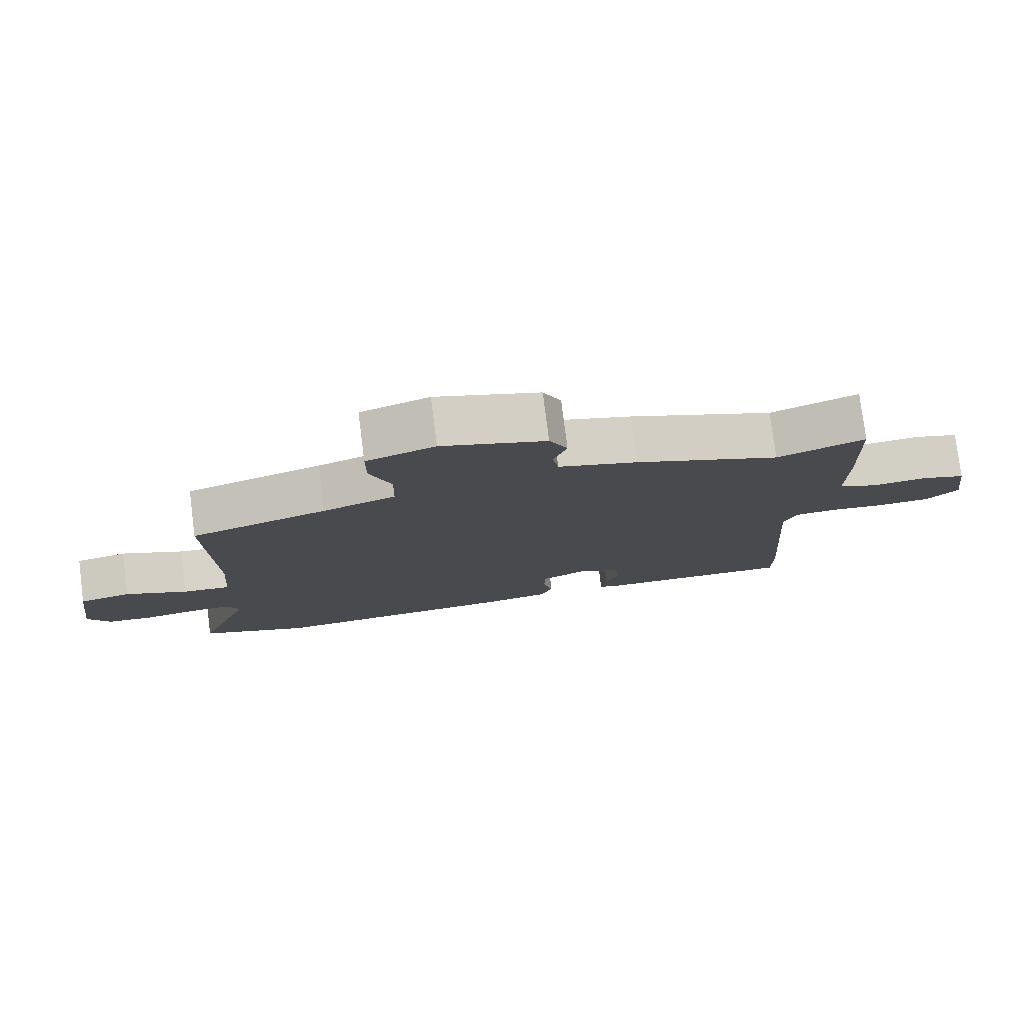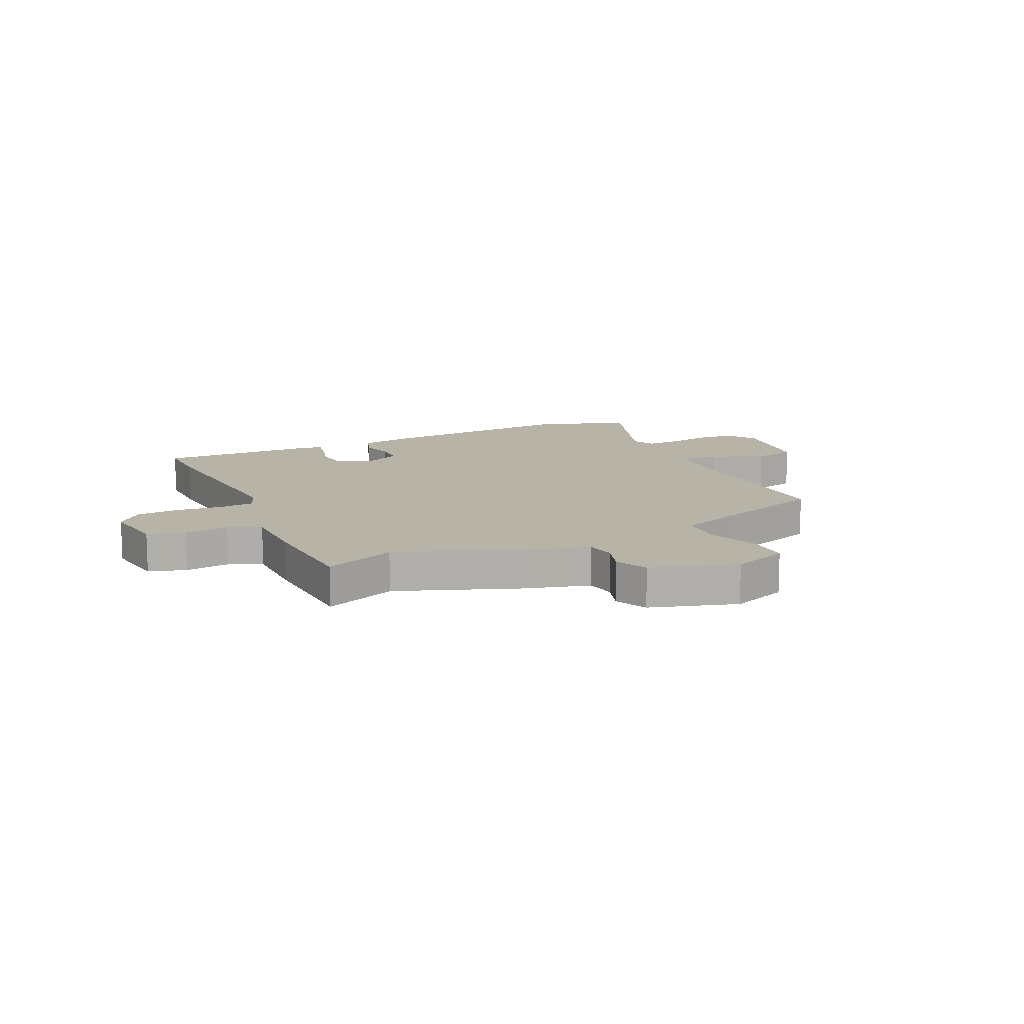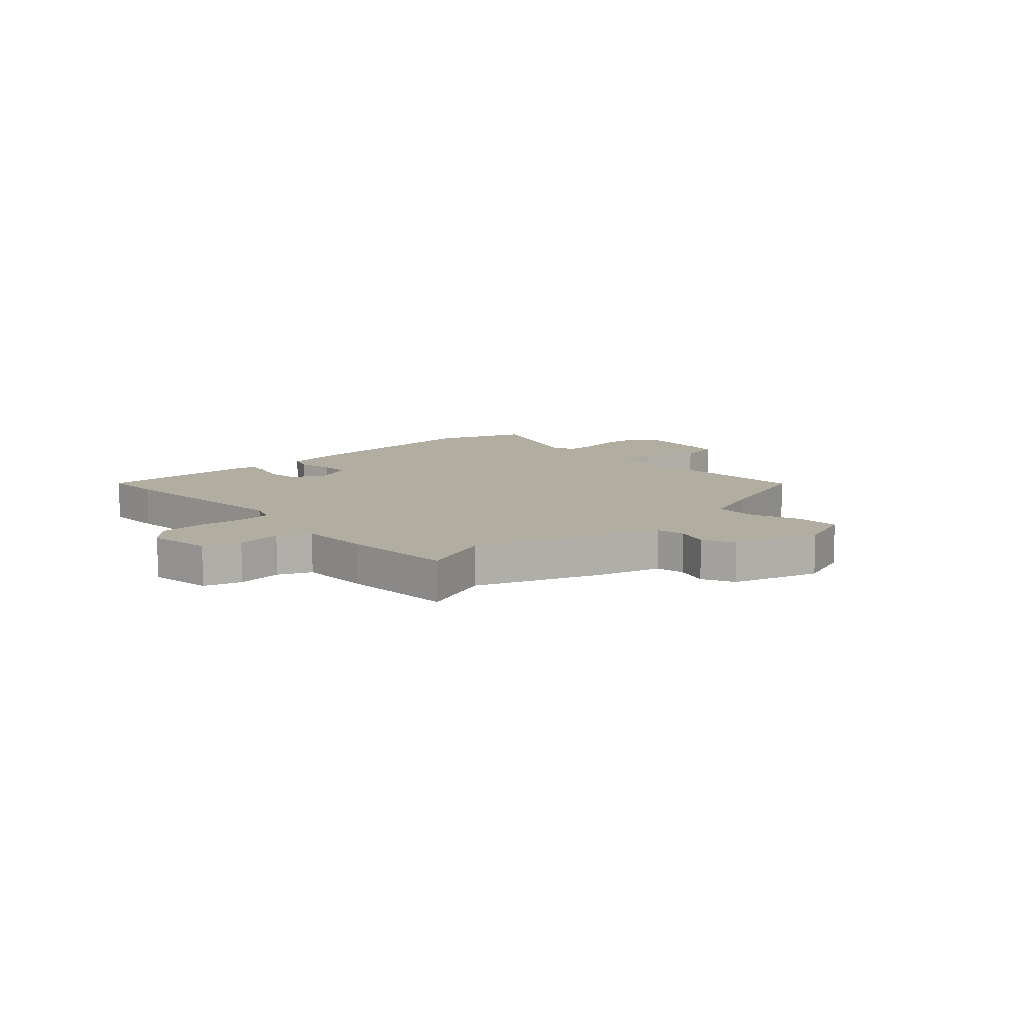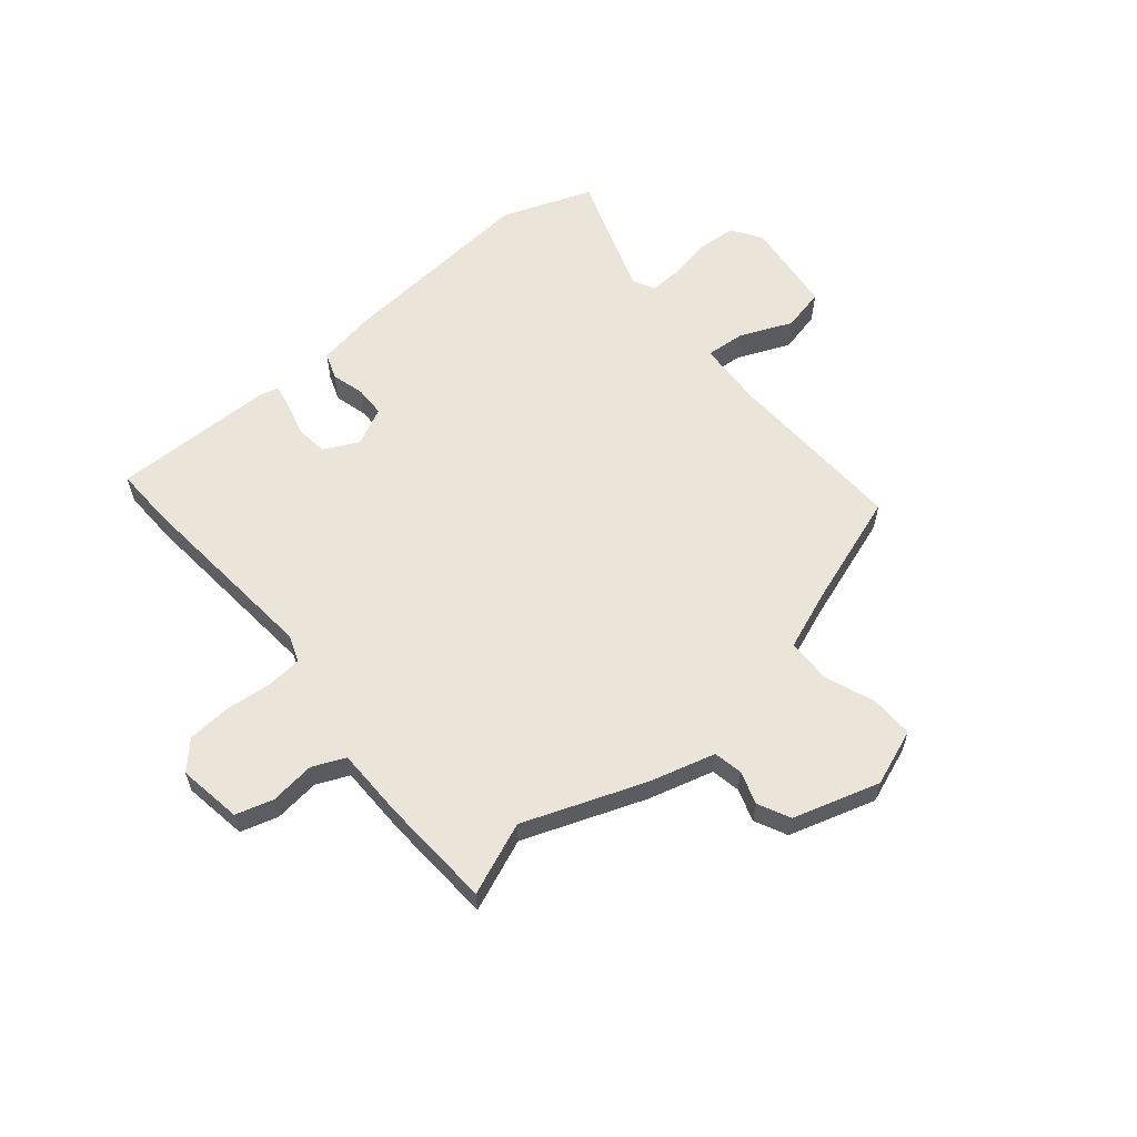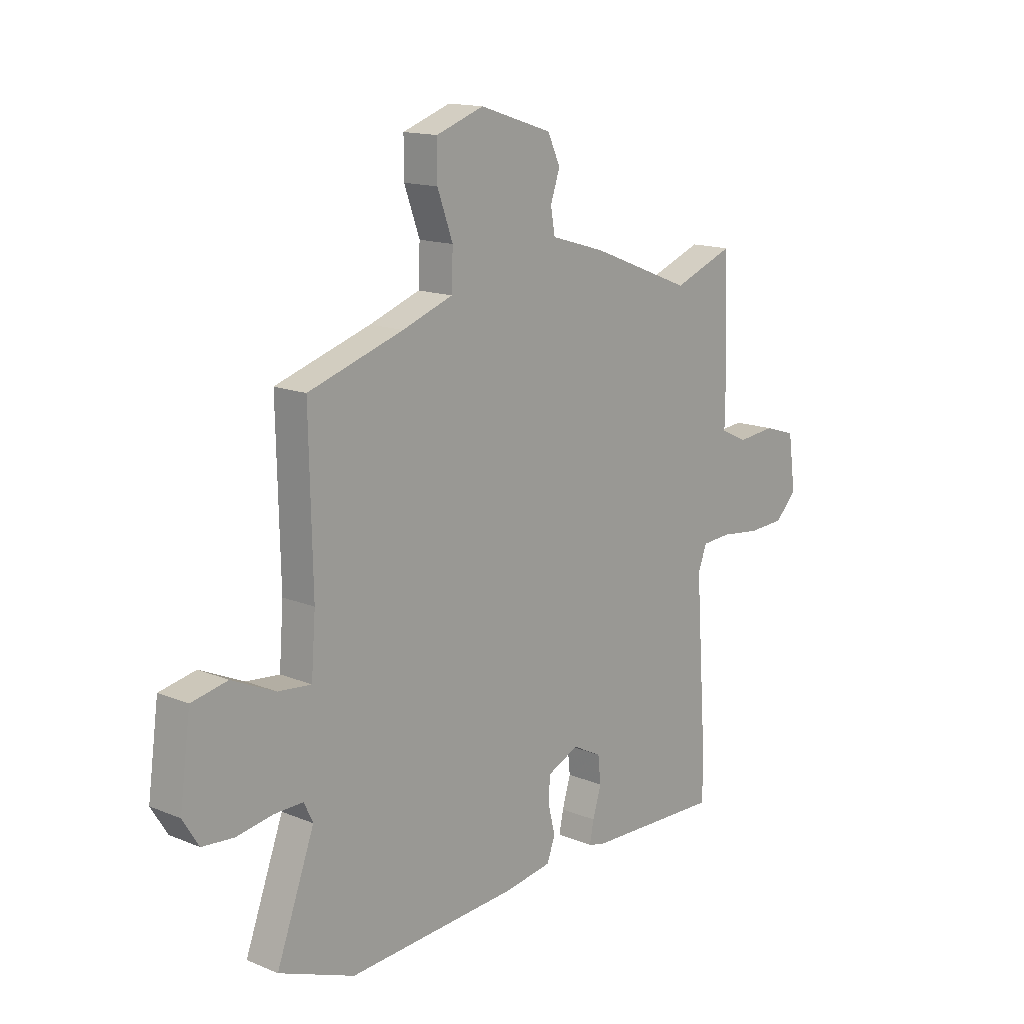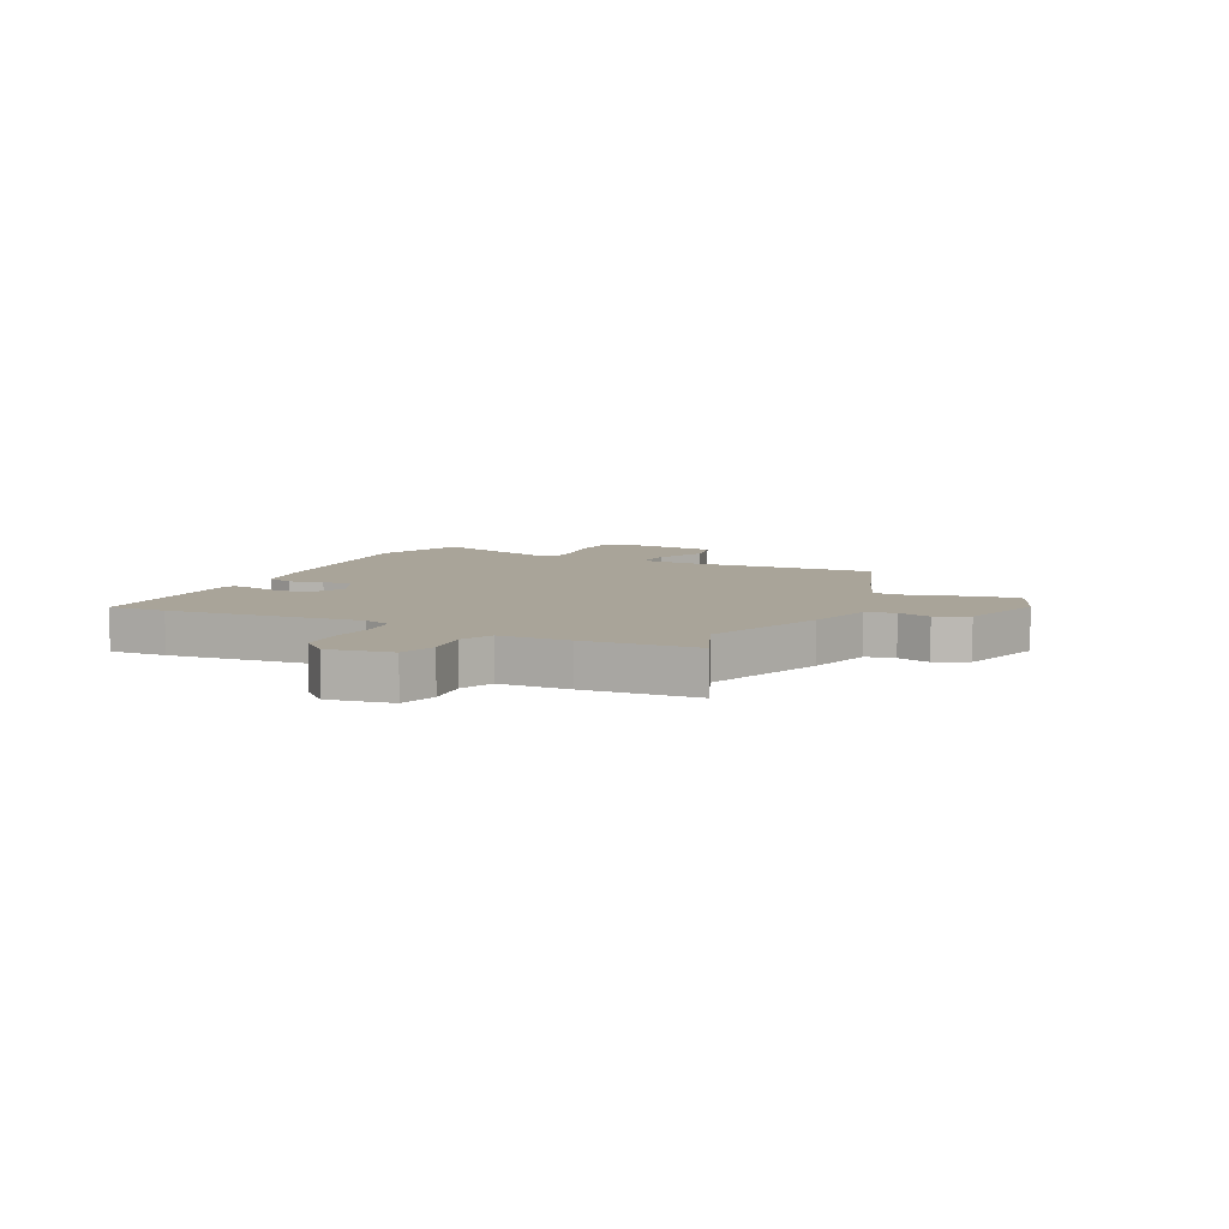
<metadata>
{"format":"obj","ext":"obj","renderer":"f3d","projection":"perspective","resolution":1024,"background":"white","views":[{"elev":78.2,"azim":172.8,"up":"+Z"},{"elev":12.8,"azim":-25.9,"up":"+Y"},{"elev":10.4,"azim":-43.2,"up":"+Y"},{"elev":59.5,"azim":-40.9,"up":"+Y"},{"elev":14.8,"azim":131.5,"up":"+Z"},{"elev":7.3,"azim":-65.8,"up":"+Y"}]}
</metadata>
<code>
v 0.57 0.07 -0.473
v 0.408 0.07 -0.536
v 0.041 0.07 -0.512
v -0.06 0.07 -0.496
v -0.078 0.07 -0.449
v -0.063 0.07 -0.389
v -0.065 0.07 -0.334
v -0.133 0.07 -0.303
v -0.195 0.07 -0.335
v -0.201 0.07 -0.392
v -0.183 0.07 -0.452
v -0.174 0.07 -0.497
v -0.209 0.07 -0.506
v -0.5 0.07 -0.515
v -0.499 0.07 -0.411
v -0.475 0.07 -0.065
v -0.494 0.07 -0.016
v -0.557 0.07 -0.012
v -0.64 0.07 -0.022
v -0.718 0.07 -0.018
v -0.764 0.07 0.029
v -0.748 0.07 0.144
v -0.681 0.07 0.165
v -0.6 0.07 0.157
v -0.542 0.07 0.184
v -0.543 0.07 0.311
v -0.535 0.07 0.513
v -0.405 0.07 0.463
v -0.189 0.07 0.548
v -0.071 0.07 0.583
v -0.062 0.07 0.635
v -0.082 0.07 0.694
v -0.055 0.07 0.752
v 0.1 0.07 0.802
v 0.202 0.07 0.766
v 0.202 0.07 0.689
v 0.169 0.07 0.598
v 0.172 0.07 0.519
v 0.28 0.07 0.48
v 0.483 0.07 0.415
v 0.476 0.07 0.089
v 0.485 0.07 -0.031
v 0.556 0.07 -0.024
v 0.649 0.07 0.018
v 0.726 0.07 0.002
v 0.749 0.07 -0.166
v 0.715 0.07 -0.221
v 0.647 0.07 -0.227
v 0.569 0.07 -0.214
v 0.508 0.07 -0.213
v 0.489 0.07 -0.253
v 0.57 0 -0.473
v 0.408 0 -0.536
v 0.041 0 -0.512
v -0.06 0 -0.496
v -0.078 0 -0.449
v -0.063 0 -0.389
v -0.065 0 -0.334
v -0.133 0 -0.303
v -0.195 0 -0.335
v -0.201 0 -0.392
v -0.183 0 -0.452
v -0.174 0 -0.497
v -0.209 0 -0.506
v -0.5 0 -0.515
v -0.499 0 -0.411
v -0.475 0 -0.065
v -0.494 0 -0.016
v -0.557 0 -0.012
v -0.64 0 -0.022
v -0.718 0 -0.018
v -0.764 0 0.029
v -0.748 0 0.144
v -0.681 0 0.165
v -0.6 0 0.157
v -0.542 0 0.184
v -0.543 0 0.311
v -0.535 0 0.513
v -0.405 0 0.463
v -0.189 0 0.548
v -0.071 0 0.583
v -0.062 0 0.635
v -0.082 0 0.694
v -0.055 0 0.752
v 0.1 0 0.802
v 0.202 0 0.766
v 0.202 0 0.689
v 0.169 0 0.598
v 0.172 0 0.519
v 0.28 0 0.48
v 0.483 0 0.415
v 0.476 0 0.089
v 0.485 0 -0.031
v 0.556 0 -0.024
v 0.649 0 0.018
v 0.726 0 0.002
v 0.749 0 -0.166
v 0.715 0 -0.221
v 0.647 0 -0.227
v 0.569 0 -0.214
v 0.508 0 -0.213
v 0.489 0 -0.253
f 46 47 48 49
f 46 49 50
f 43 44 45 46
f 42 43 46 50
f 39 40 41
f 38 39 41 42
f 34 35 36 37
f 34 37 38
f 31 32 33 34
f 30 31 34 38
f 28 29 30 38
f 25 26 27 28
f 25 28 38 42
f 21 22 23 24
f 18 19 20 21
f 17 18 21 24
f 13 14 15 16
f 13 16 17
f 10 11 12 13
f 10 13 17
f 9 10 17 24
f 3 4 5 6
f 3 6 7
f 51 1 2 3
f 51 3 7
f 50 51 7 8
f 42 50 8
f 25 42 8
f 8 9 24 25
f 100 99 98 97
f 101 100 97
f 97 96 95 94
f 101 97 94 93
f 92 91 90
f 93 92 90 89
f 88 87 86 85
f 89 88 85
f 85 84 83 82
f 89 85 82 81
f 89 81 80 79
f 79 78 77 76
f 93 89 79 76
f 75 74 73 72
f 72 71 70 69
f 75 72 69 68
f 67 66 65 64
f 68 67 64
f 64 63 62 61
f 68 64 61
f 75 68 61 60
f 57 56 55 54
f 58 57 54
f 54 53 52 102
f 58 54 102
f 59 58 102 101
f 59 101 93
f 59 93 76
f 76 75 60 59
f 1 52 53 2
f 2 53 54 3
f 3 54 55 4
f 4 55 56 5
f 5 56 57 6
f 6 57 58 7
f 7 58 59 8
f 8 59 60 9
f 9 60 61 10
f 10 61 62 11
f 11 62 63 12
f 12 63 64 13
f 13 64 65 14
f 14 65 66 15
f 15 66 67 16
f 16 67 68 17
f 17 68 69 18
f 18 69 70 19
f 19 70 71 20
f 20 71 72 21
f 21 72 73 22
f 22 73 74 23
f 23 74 75 24
f 24 75 76 25
f 25 76 77 26
f 26 77 78 27
f 27 78 79 28
f 28 79 80 29
f 29 80 81 30
f 30 81 82 31
f 31 82 83 32
f 32 83 84 33
f 33 84 85 34
f 34 85 86 35
f 35 86 87 36
f 36 87 88 37
f 37 88 89 38
f 38 89 90 39
f 39 90 91 40
f 40 91 92 41
f 41 92 93 42
f 42 93 94 43
f 43 94 95 44
f 44 95 96 45
f 45 96 97 46
f 46 97 98 47
f 47 98 99 48
f 48 99 100 49
f 49 100 101 50
f 50 101 102 51
f 51 102 52 1

</code>
